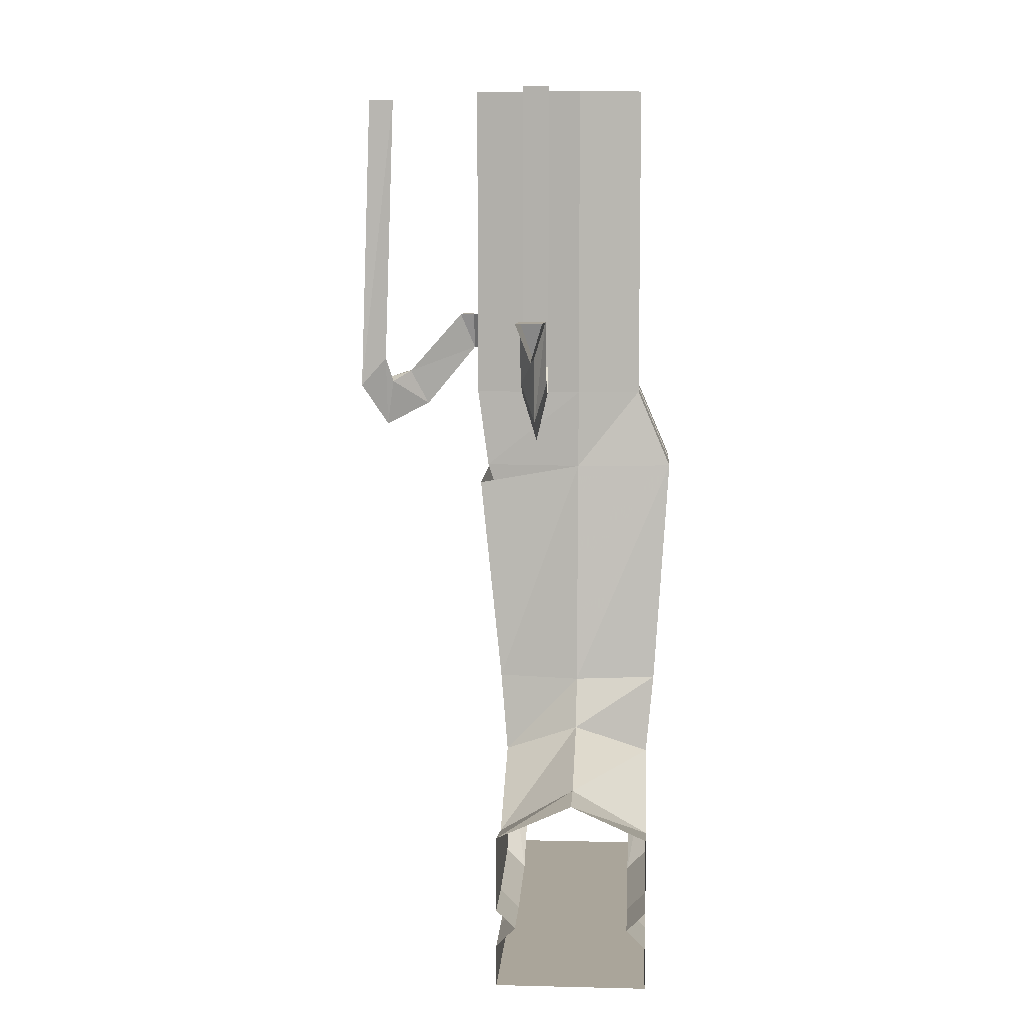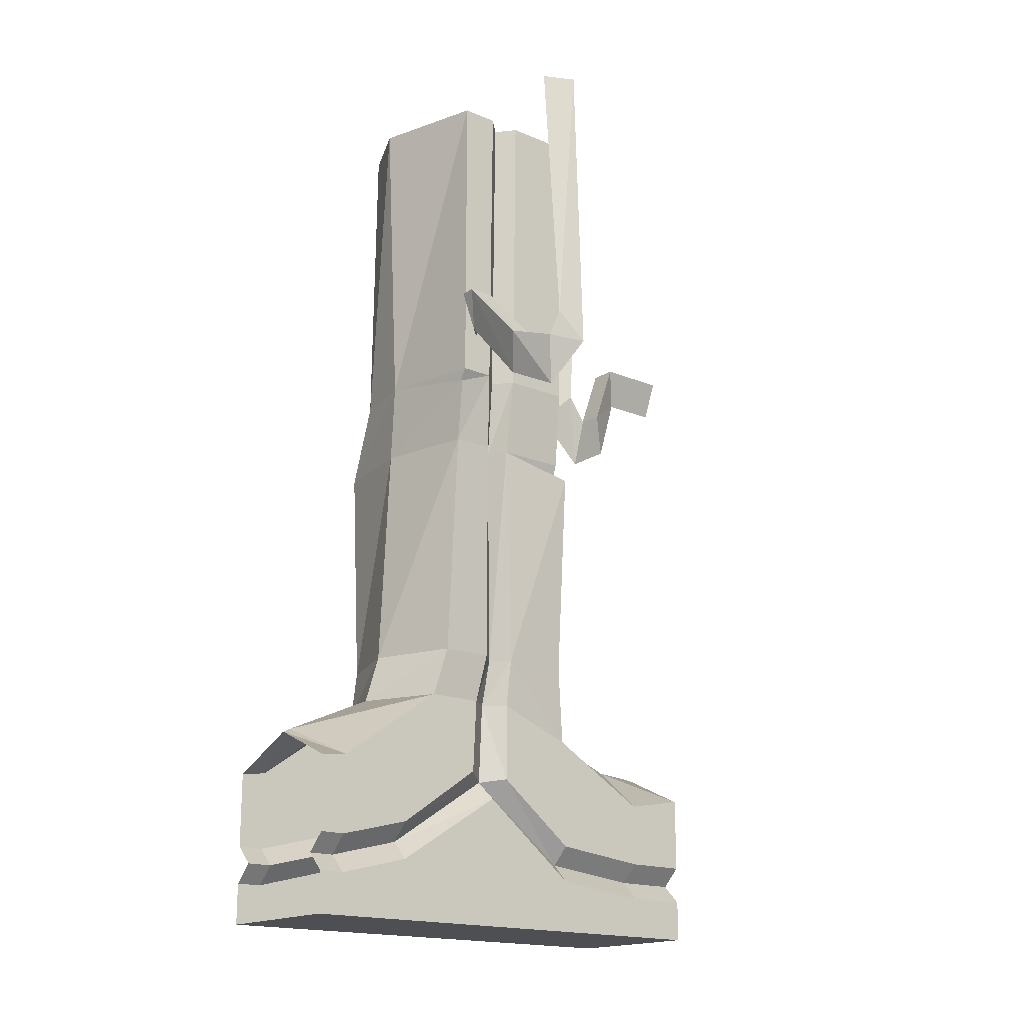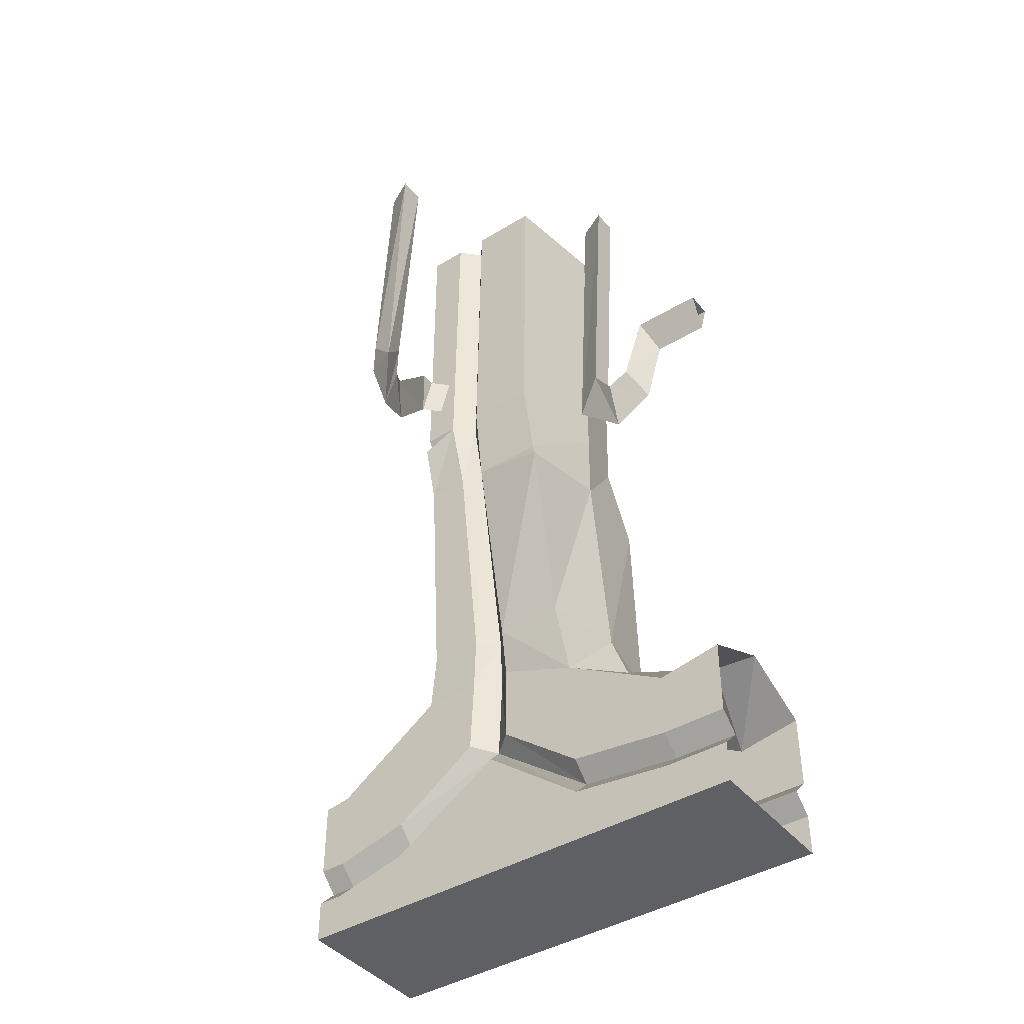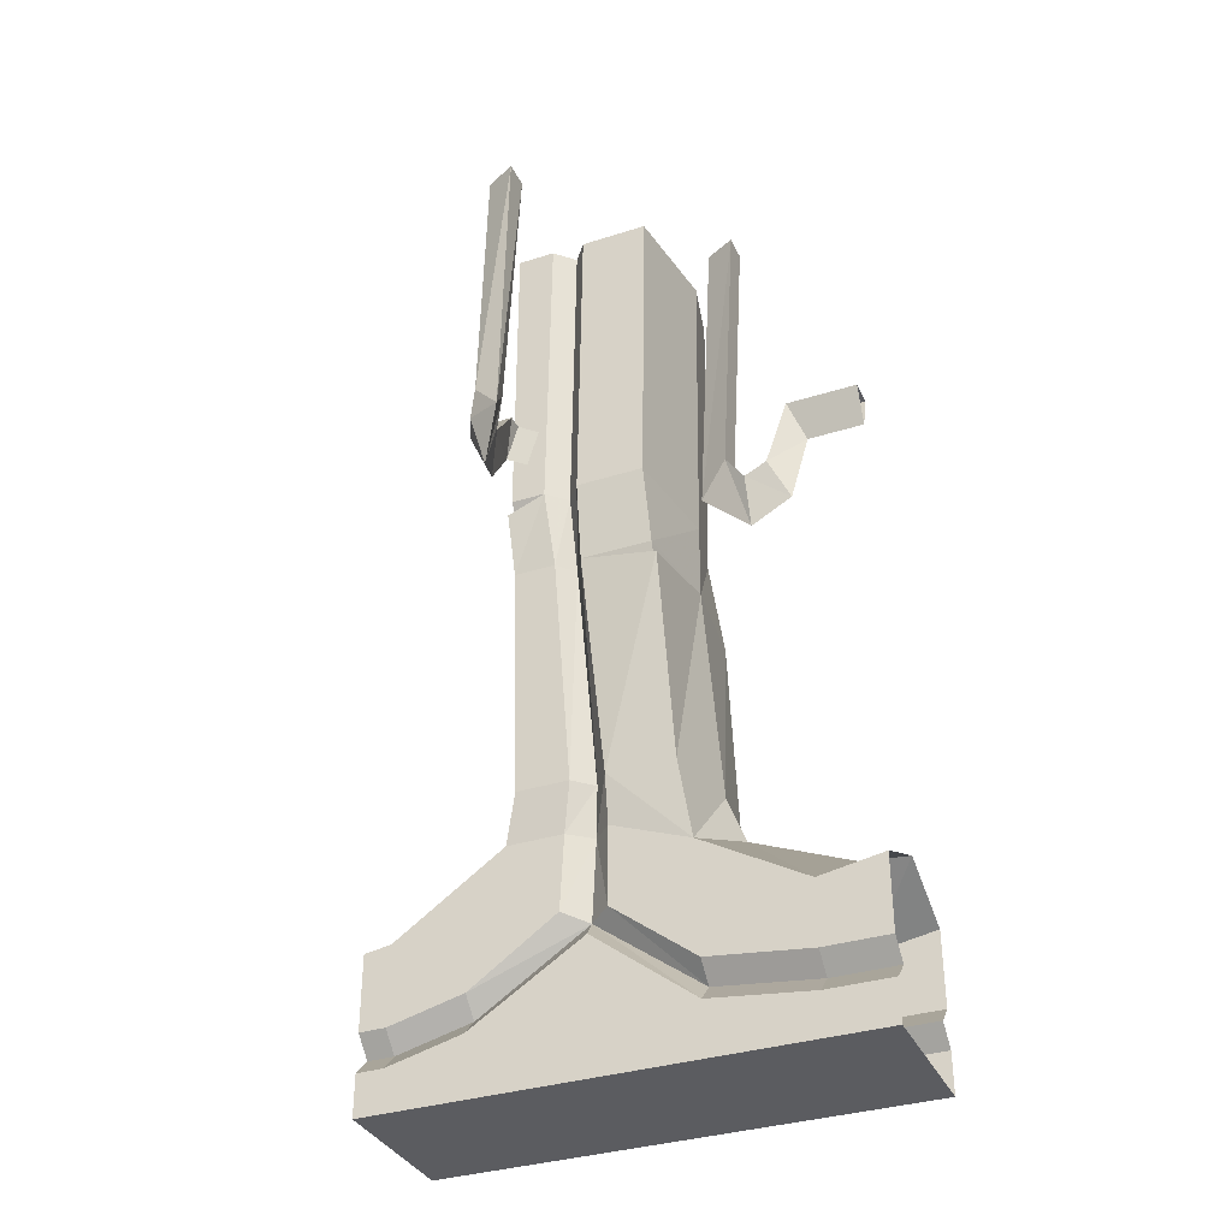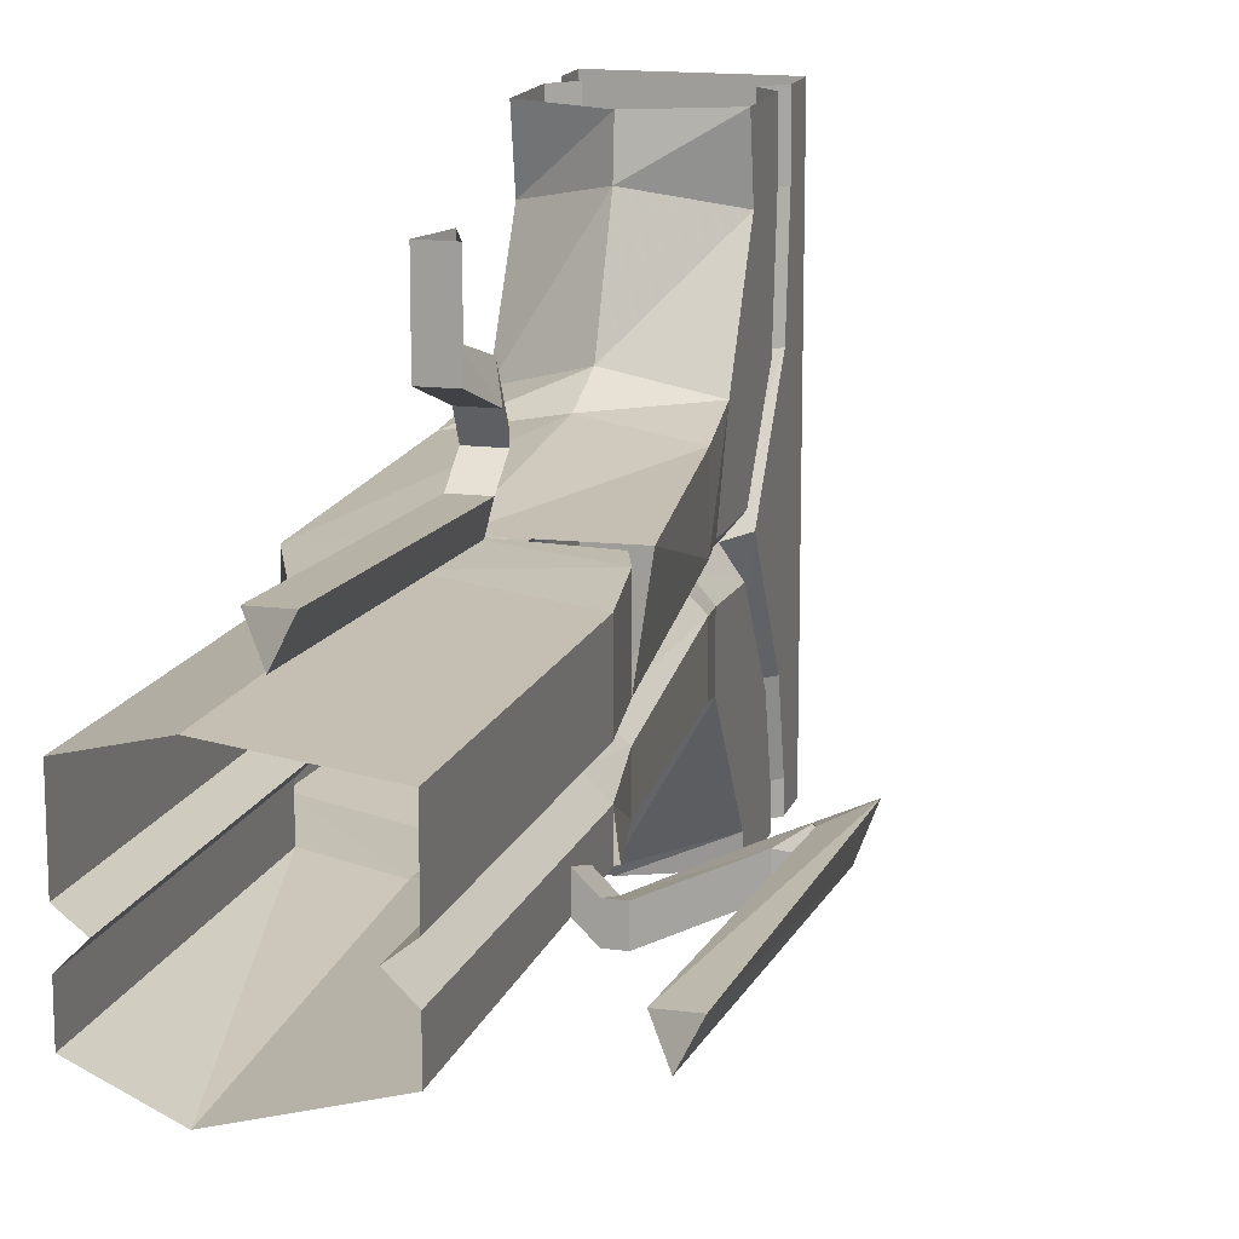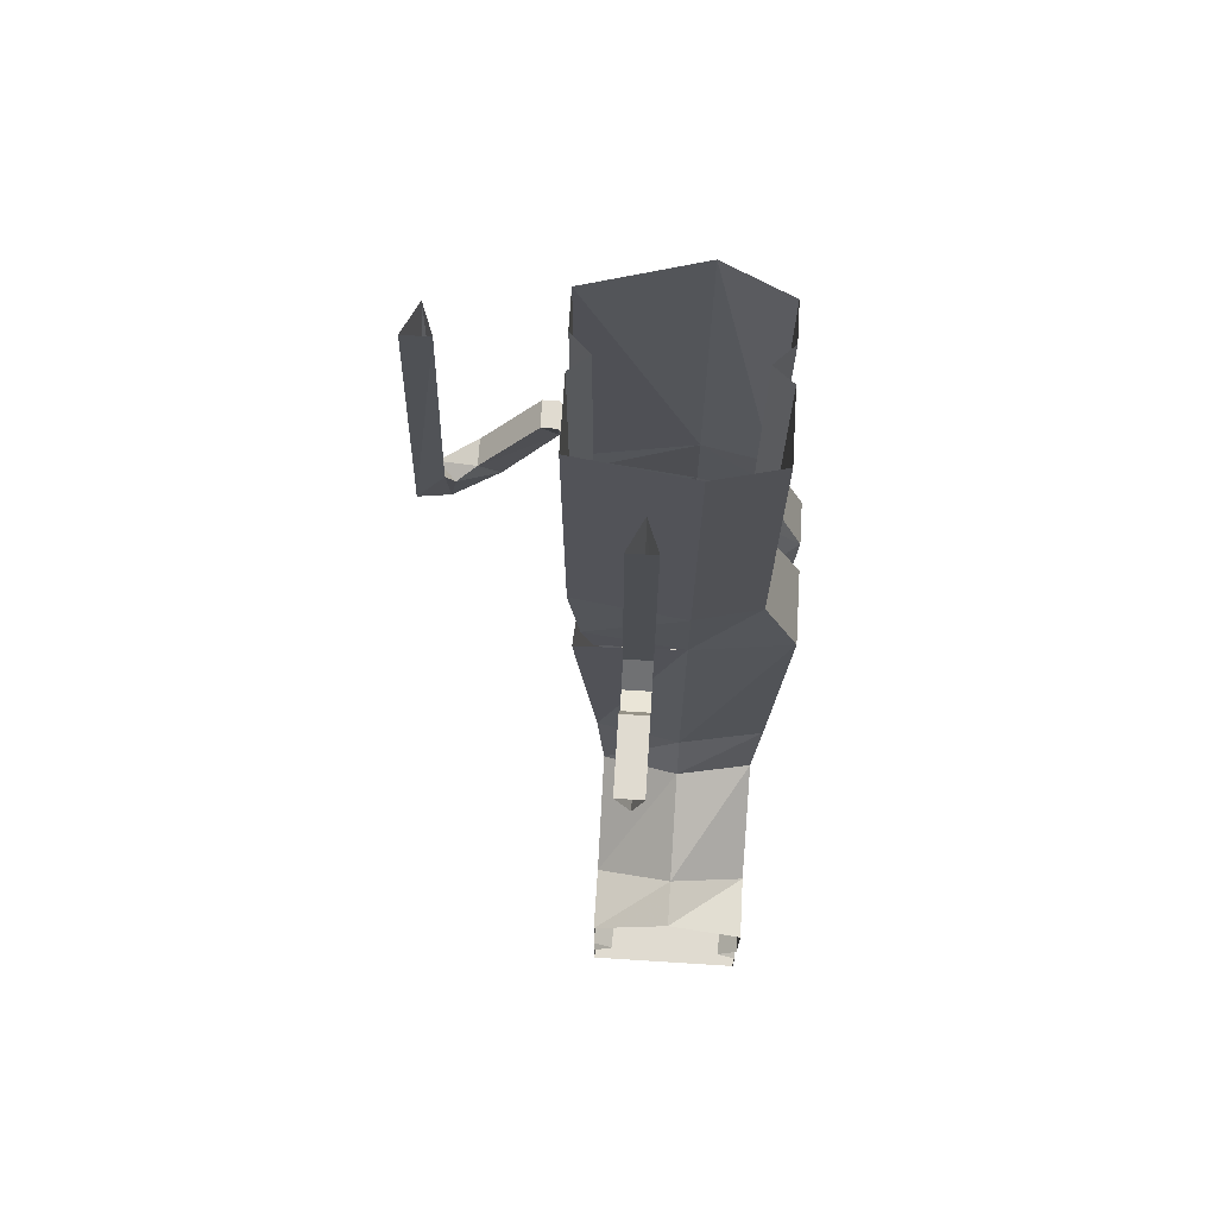
<metadata>
{"format":"obj","ext":"obj","renderer":"f3d","projection":"perspective","resolution":1024,"background":"white","views":[{"elev":7.7,"azim":3.8,"up":"+Y"},{"elev":-17.5,"azim":-129.5,"up":"+Y"},{"elev":-42.4,"azim":-54.1,"up":"+Y"},{"elev":-35.2,"azim":-67.3,"up":"+Y"},{"elev":15.0,"azim":-164.8,"up":"+Z"},{"elev":70.1,"azim":3.6,"up":"+Y"}]}
</metadata>
<code>
v 0.1094 -0.6562 0.3047
v 0.3359 -0.6484 0.2734
v 0.1406 -0.7031 0.3047
v 0.1094 -0.6562 0.375
v 0.1094 0 0.3828
v 0.1094 0 0.3047
v 0.3359 0 0.2422
v 0.4688 -0.6562 0.2969
v 0.5391 -0.8203 0.3047
v 0.3359 -0.8203 0.2656
v 0.1094 -0.6875 0.2969
v 0.1328 -0.8203 0.3047
v 0.1328 -0.8203 0.3906
v 0.1484 -0.6562 0.4141
v 0.1484 0 0.4219
v 0.3359 0 0.625
v 0.1094 0 0.5938
v 0.1094 -0.6562 0.5859
v 0.3359 -0.6562 0.6172
v 0.4688 0 0.5938
v 0.4688 -0.6562 0.5859
v 0.4688 -0.6562 0.4453
v 0.4688 0 0.4531
v 0.4297 -0.6562 0.4141
v 0.4297 0 0.4219
v 0.4688 -0.6562 0.375
v 0.4688 0 0.3828
v 0.4688 0 0.3047
v 0.1094 -0.6562 0.4453
v 0.1094 0 0.4531
v 0.1719 -0.8203 0.4219
v 0.1328 -0.8203 0.4453
v 0.1328 -0.8203 0.5938
v 0.3359 -0.8203 0.6172
v 0.5391 -0.8203 0.5938
v 0.5391 -0.8203 0.4453
v 0.5 -0.8203 0.4219
v 0.5391 -0.8203 0.3906
v 0.1641 -1.297 0.625
v 0.3359 -1.297 0.6562
v 0.5078 -1.297 0.625
v 0.5078 -1.297 0.4844
v 0.4688 -1.297 0.4531
v 0.5078 -1.297 0.4141
v 0.5078 -1.297 0.3047
v 0.3359 -1.297 0.2422
v 0.1641 -1.297 0.3047
v 0.1641 -1.297 0.4141
v 0.1641 -1.297 0.4844
v 0.1172 -0.8594 0.6094
v 0.2031 -1.297 0.4531
v 0.2188 -1.398 0.4453
v 0.1797 -1.398 0.4844
v 0.1797 -1.461 0.6484
v 0.3359 -1.398 0.6953
v 0.4922 -1.461 0.6484
v 0.4922 -1.398 0.4844
v 0.4531 -1.398 0.4453
v 0.4922 -1.398 0.3984
v 0.4922 -1.398 0.2812
v 0.3359 -1.398 0.2109
v 0.1797 -1.398 0.2812
v 0.1797 -1.398 0.3984
v 0.1797 -1.695 0.6562
v 0.1797 -1.562 0.4844
v 0.2188 -1.734 0.6562
v 0.2188 -1.758 0.8672
v 0.1797 -1.719 0.8672
v 0.1797 -1.586 0.8672
v 0.3359 -1.484 0.9062
v 0.4922 -1.586 0.8672
v 0.4922 -1.695 0.6562
v 0.4922 -1.562 0.4844
v 0.4531 -1.57 0.4375
v 0.4922 -1.555 0.3906
v 0.4922 -1.68 0.2109
v 0.4922 -1.555 0.05469
v 0.3359 -1.484 0.01562
v 0.1797 -1.555 0.05469
v 0.1797 -1.68 0.2109
v 0.1797 -1.555 0.3906
v 0.1797 -1.562 1
v 0.3359 -1.492 1
v 0.4922 -1.562 1
v 0.4922 -1.719 1
v 0.4922 -1.719 0.8672
v 0.4531 -1.758 0.8672
v 0.4531 -1.734 0.6562
v 0.4922 -1.773 0.6562
v 0.4922 -1.609 0.4453
v 0.4922 -1.758 0.2109
v 0.4531 -1.719 0.2109
v 0.1797 -1.719 1
v 0.2188 -1.758 1
v 0.1797 -1.797 1
v 0.1797 -1.797 0.8672
v 0.1797 -1.883 1
v 0.1797 -1.883 0.4609
v 0.4922 -1.883 0.4609
v 0.4922 -1.883 1
v 0.4922 -1.797 0.8672
v 0.4922 -1.797 1
v 0.4531 -1.758 1
v 0.1562 -0.8906 0.5938
v 0.2188 -1.57 0.4375
v 0.1797 -1.773 0.6562
v 0.2188 -1.719 0.2109
v 0.1797 -1.609 0.4453
v 0.1797 -1.719 0.05469
v 0.2188 -1.758 0.05469
v 0.1797 -1.797 0.05469
v 0.1797 -1.758 0.2109
v 0.1797 -1.883 0
v 0.4922 -1.883 0
v 0.4922 -1.797 0.05469
v 0.3359 -1.492 0
v 0.1797 -1.562 0
v 0.1797 -1.719 0
v 0.2188 -1.758 0
v 0.1797 -1.797 0
v 0.4922 -1.719 0.05469
v 0.4922 -1.719 0
v 0.4922 -1.562 0
v 0.4531 -1.758 0.05469
v 0.4531 -1.758 0
v 0.4922 -1.797 0
v 0.25 -0.6562 0.6562
v 0.2188 -0.5938 0.7188
v 0.2188 0 0.75
v 0.25 0 0.6875
v 0.2734 -0.5938 0.7188
v 0.2734 -0.6484 0.7578
v 0.25 -0.75 0.7578
v 0.2188 -0.6484 0.7578
v 0.2734 0 0.75
v 0.2188 -0.625 0.8047
v 0.2734 -0.625 0.8047
v 0.25 -0.7031 0.8438
v 0.25 -0.5703 0.8828
v 0.2188 -0.4922 0.8516
v 0.2734 -0.4922 0.8516
v 0.2734 -0.4922 1
v 0.25 -0.5703 1
v 0.2188 -0.4922 1
v -0.1641 -0.5938 0.3516
v -0.1797 -0.6562 0.4062
v -0.1562 0 0.4062
v -0.125 0 0.3438
v -0.125 -0.5938 0.3906
v -0.1094 -0.6484 0.375
v -0.1484 -0.6484 0.3359
v -0.125 -0.75 0.3594
v -0.1016 0 0.4062
v -0.03125 -0.7031 0.3281
v -0.07031 -0.625 0.3516
v -0.07031 -0.625 0.2969
v 0.04688 -0.4922 0.2734
v 0.07812 -0.5703 0.3047
v 0.04688 -0.4922 0.3281
v 0.07812 -0.4922 0.3281
v 0.07812 -0.4922 0.2734
v 0.1094 -0.4922 0.3047
v 0.1094 -0.5703 0.3359
v 0.1094 -0.4922 0.3594
f 1 2 3
f 1 3 4
f 74 88 89
f 74 89 90
f 74 90 91
f 74 91 92
f 94 67 95
f 95 67 96
f 102 101 87
f 102 87 103
f 33 32 104
f 33 104 34
f 105 106 66
f 105 107 108
f 105 108 106
f 106 96 66
f 66 96 67
f 107 110 111
f 107 111 112
f 107 112 108
f 101 89 88
f 101 88 87
f 110 119 120
f 110 120 111
f 92 115 124
f 124 126 125
f 126 124 115
f 115 92 91
f 1 4 5
f 1 5 6
f 1 6 2
f 2 6 7
f 2 7 8
f 4 14 15
f 4 15 5
f 16 17 18
f 16 18 19
f 16 19 20
f 20 19 21
f 20 21 22
f 20 22 23
f 23 22 24
f 23 24 25
f 25 24 26
f 25 26 27
f 27 26 8
f 27 8 28
f 28 8 7
f 29 17 30
f 29 30 14
f 29 18 17
f 14 30 15
f 2 8 9
f 2 9 10
f 2 10 11
f 11 10 12
f 4 13 14
f 29 14 31
f 29 31 32
f 19 18 33
f 19 33 34
f 19 34 21
f 21 34 35
f 22 36 37
f 22 37 24
f 24 37 38
f 24 38 26
f 34 39 40
f 34 40 35
f 35 40 41
f 36 42 43
f 36 43 37
f 37 43 44
f 37 44 38
f 9 45 10
f 10 45 46
f 10 46 12
f 12 46 47
f 13 48 31
f 13 31 14
f 50 39 34
f 49 32 51
f 49 51 52
f 49 52 53
f 39 54 40
f 40 54 55
f 40 55 41
f 41 55 56
f 42 57 58
f 42 58 43
f 43 58 59
f 43 59 44
f 45 60 46
f 46 60 61
f 46 61 47
f 47 61 62
f 48 63 51
f 48 51 31
f 31 51 32
f 64 65 66
f 64 66 67
f 64 67 68
f 54 69 55
f 55 69 70
f 55 70 56
f 56 70 71
f 57 73 58
f 58 73 74
f 58 74 75
f 58 75 59
f 60 77 61
f 61 77 78
f 61 78 62
f 62 78 79
f 63 81 52
f 63 52 51
f 70 69 82
f 70 82 83
f 70 83 71
f 71 83 84
f 72 86 87
f 72 87 88
f 72 88 73
f 73 88 74
f 74 92 76
f 74 76 75
f 93 68 94
f 94 68 67
f 95 96 97
f 97 96 98
f 97 98 99
f 97 99 100
f 100 99 101
f 100 101 102
f 103 87 86
f 103 86 85
f 105 66 65
f 105 65 52
f 105 52 81
f 105 81 80
f 105 80 107
f 106 108 98
f 106 98 96
f 65 53 52
f 80 109 110
f 80 110 107
f 108 112 98
f 98 112 111
f 98 111 113
f 98 113 114
f 98 114 99
f 99 114 115
f 99 115 91
f 99 91 90
f 99 90 89
f 99 89 101
f 79 78 116
f 79 116 117
f 109 118 119
f 109 119 110
f 111 120 113
f 77 123 78
f 78 123 116
f 121 76 124
f 121 124 125
f 121 125 122
f 92 124 76
f 126 115 114
f 11 12 4
f 4 12 13
f 29 32 18
f 21 35 36
f 21 36 22
f 26 38 9
f 26 9 8
f 35 41 42
f 35 42 36
f 38 44 45
f 38 45 9
f 12 47 13
f 13 47 48
f 32 49 50
f 50 49 39
f 49 53 54
f 49 54 39
f 41 56 42
f 42 56 57
f 44 59 60
f 44 60 45
f 47 62 48
f 48 62 63
f 64 54 53
f 64 53 65
f 64 68 69
f 64 69 54
f 56 71 72
f 56 72 57
f 57 72 73
f 59 75 60
f 60 75 76
f 60 76 77
f 62 79 80
f 62 80 81
f 62 81 63
f 71 84 85
f 71 85 86
f 71 86 72
f 93 69 68
f 18 32 33
f 69 93 82
f 80 79 109
f 79 117 118
f 79 118 109
f 76 121 77
f 77 121 122
f 77 122 123
f 127 128 129
f 127 129 130
f 127 130 131
f 128 131 135
f 128 135 129
f 131 130 135
f 145 146 147
f 145 147 148
f 145 148 149
f 146 149 153
f 146 153 147
f 149 148 153
f 127 131 132
f 127 132 133
f 127 133 128
f 128 133 134
f 128 134 131
f 134 132 131
f 145 149 150
f 145 150 151
f 145 151 146
f 146 151 152
f 146 152 149
f 152 150 149
f 132 134 136
f 132 136 137
f 132 137 133
f 133 137 138
f 133 138 134
f 134 138 136
f 150 152 154
f 150 154 155
f 150 155 151
f 151 155 156
f 151 156 152
f 152 156 154
f 136 138 139
f 136 139 140
f 136 140 137
f 137 140 141
f 137 141 138
f 138 141 139
f 154 156 157
f 154 157 158
f 154 158 155
f 155 158 159
f 155 159 156
f 156 159 157
f 139 141 142
f 139 142 143
f 139 143 140
f 140 143 144
f 140 144 141
f 141 144 142
f 157 159 160
f 157 160 161
f 157 161 158
f 158 161 162
f 158 162 163
f 158 163 160
f 158 160 159
f 160 163 164
f 160 164 161
f 161 164 162

</code>
